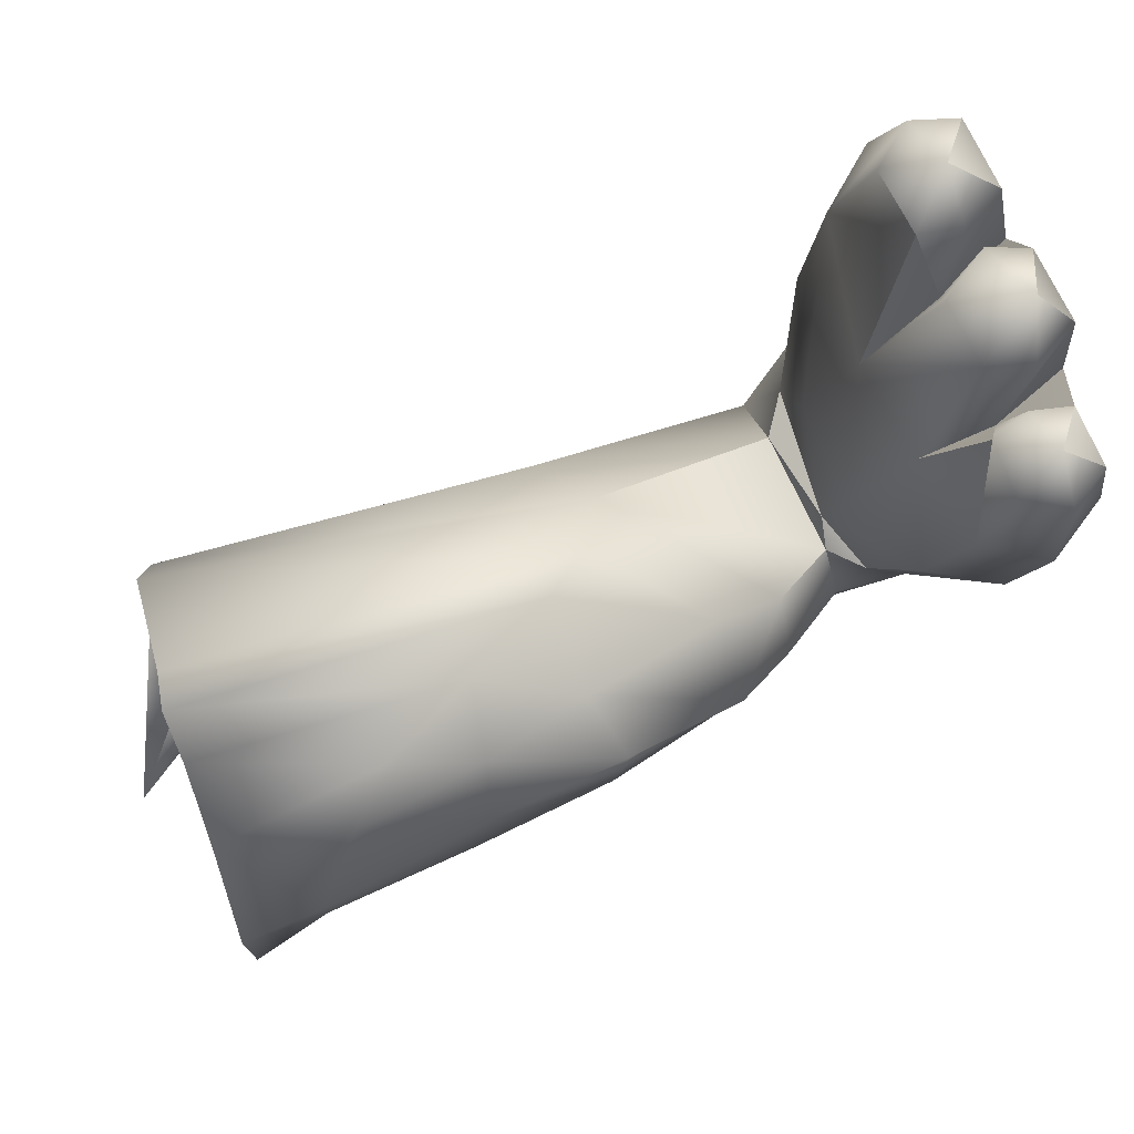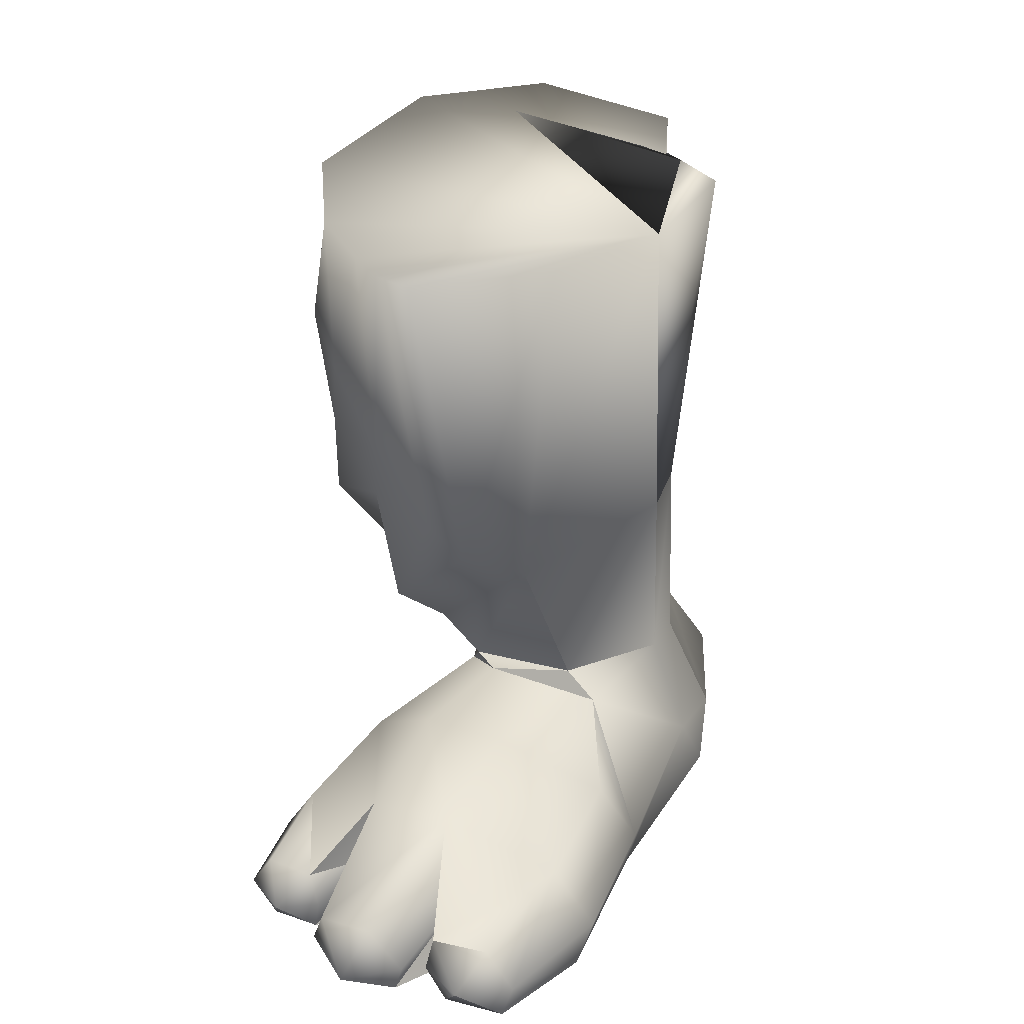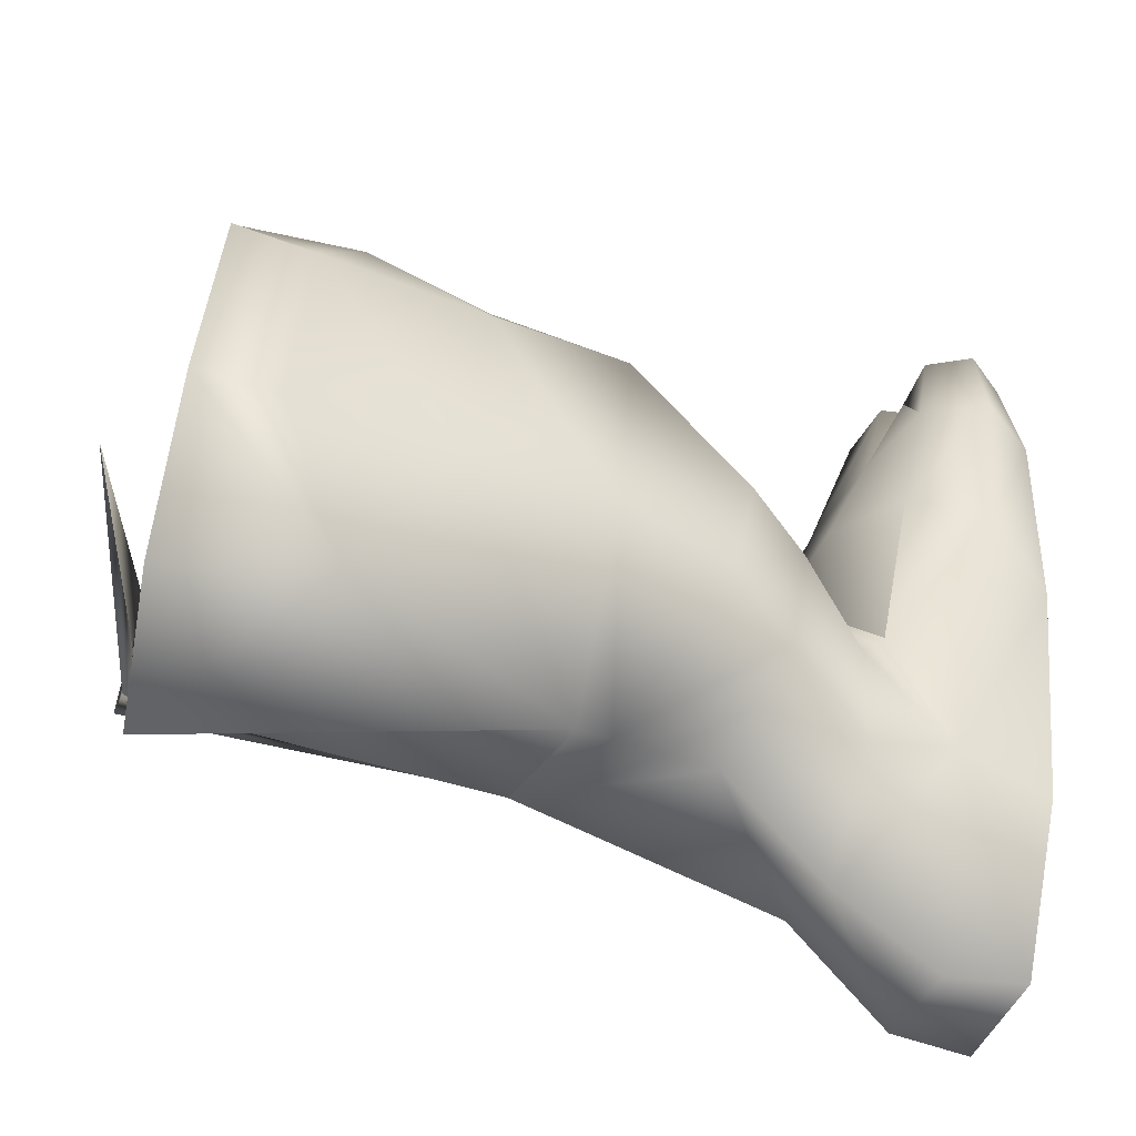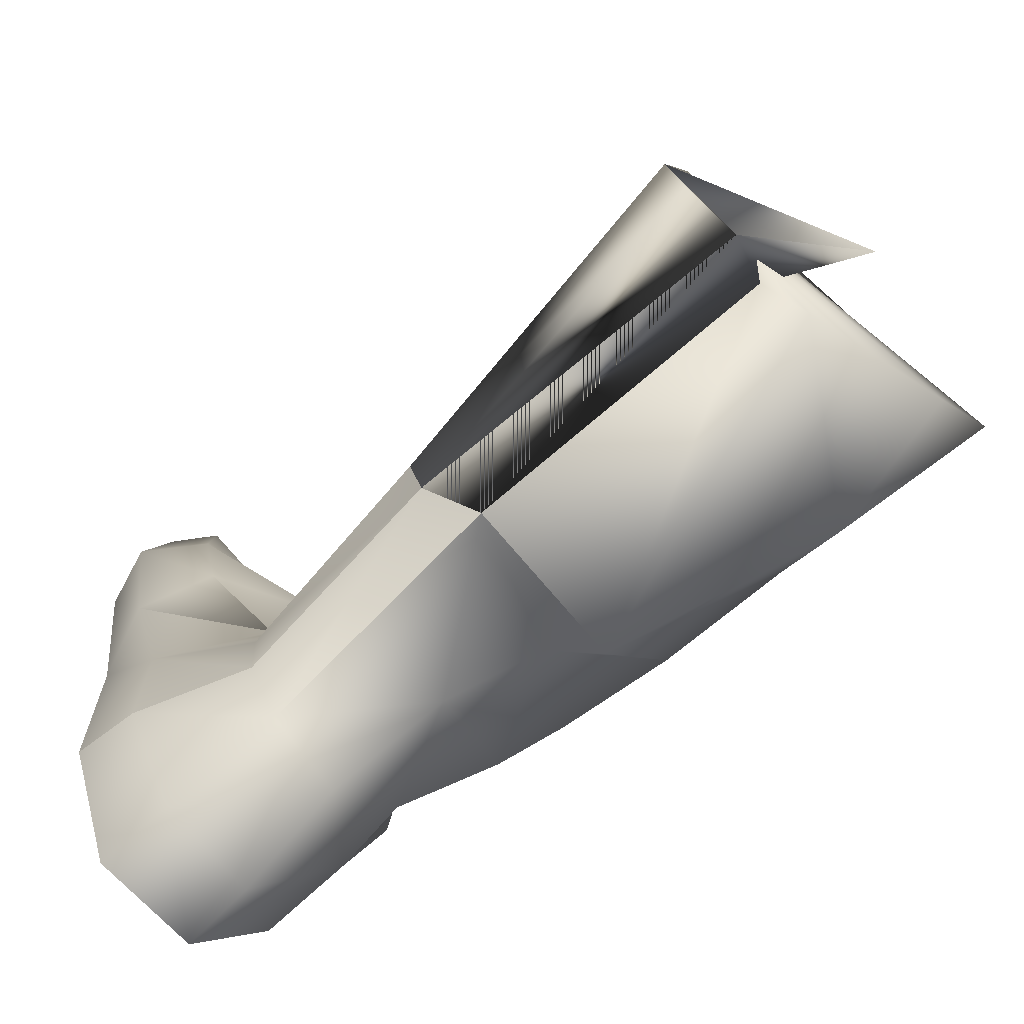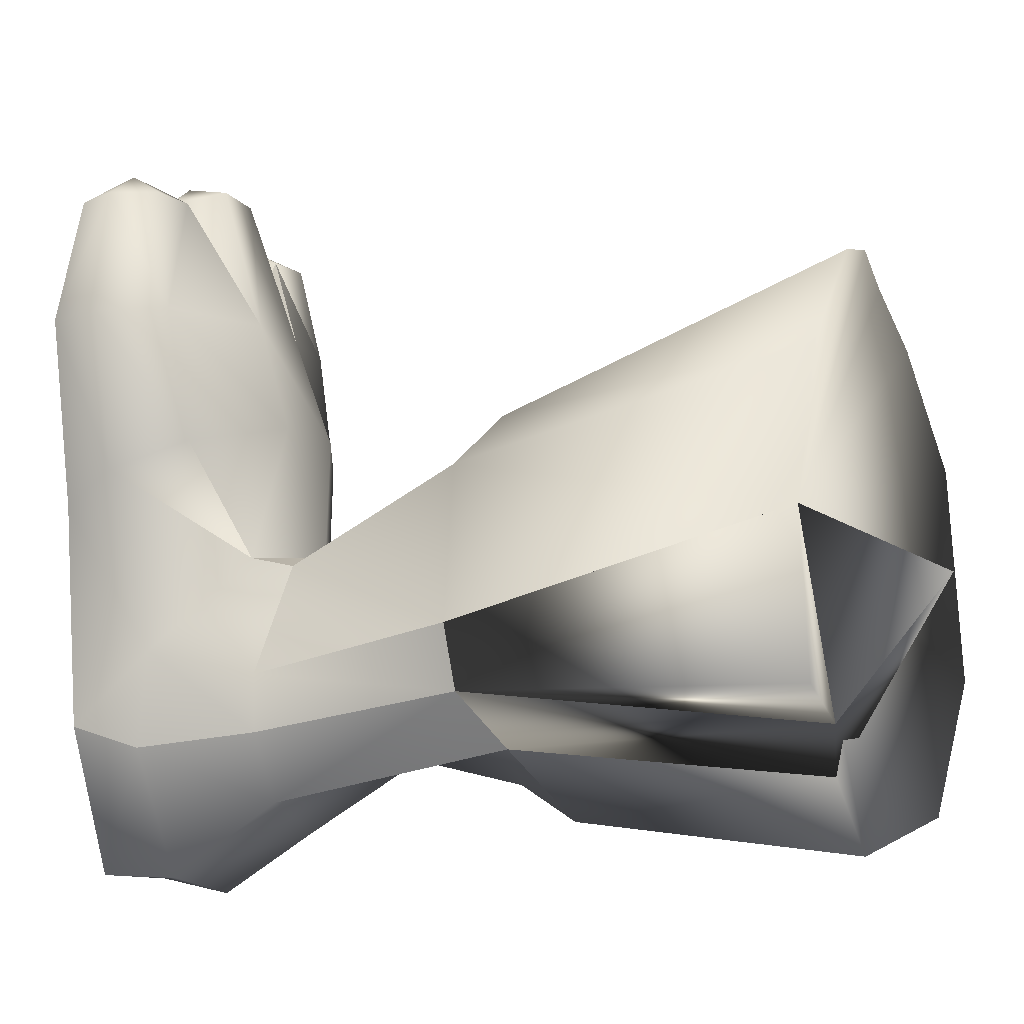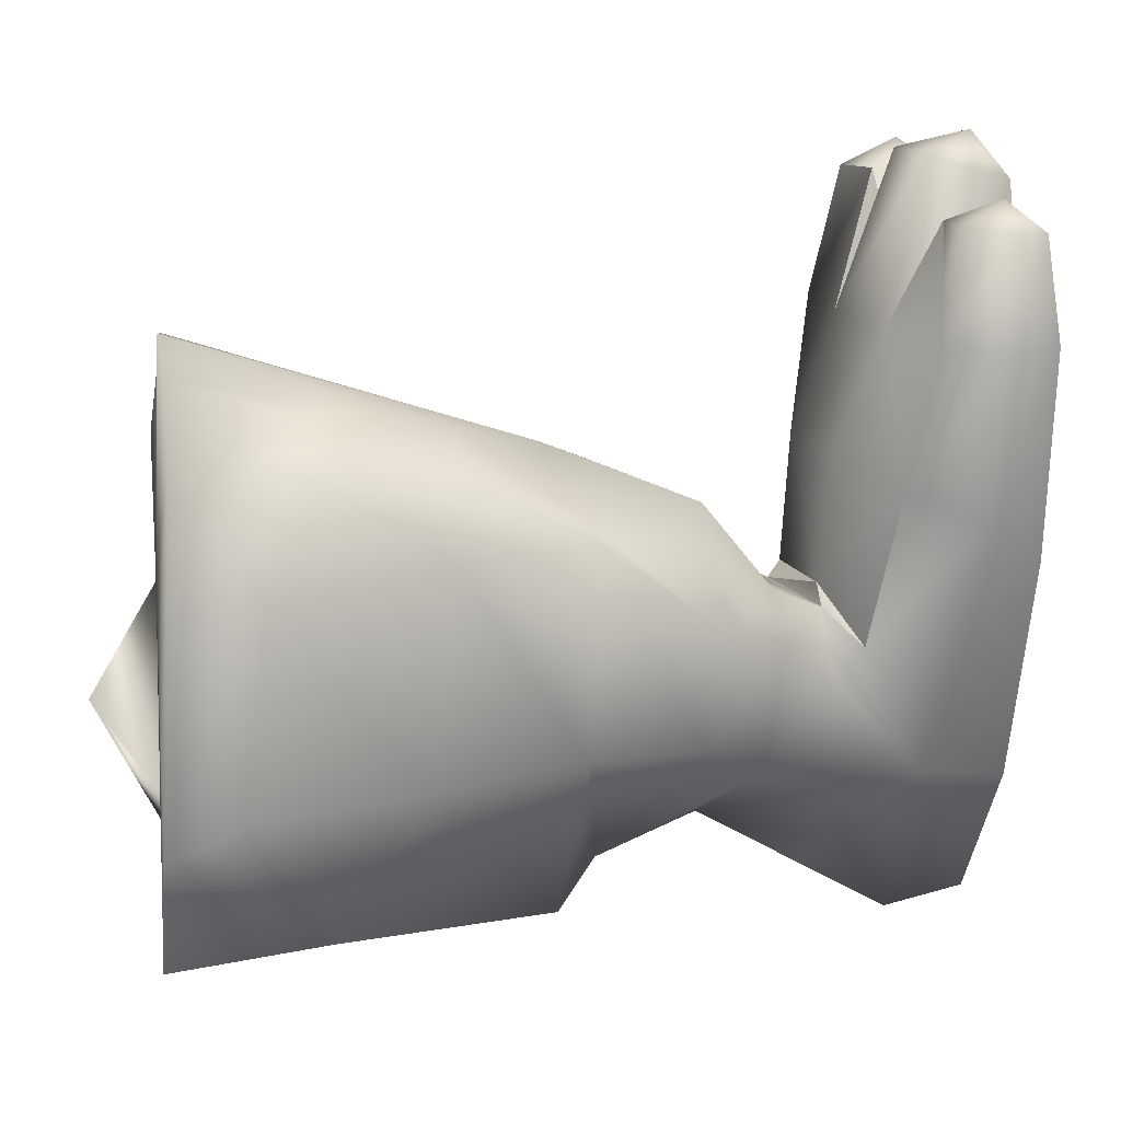
<metadata>
{"format":"obj","ext":"obj","renderer":"f3d","projection":"perspective","resolution":1024,"background":"white","views":[{"elev":79.8,"azim":-112.6,"up":"+Z"},{"elev":28.3,"azim":28.2,"up":"+Y"},{"elev":-49.7,"azim":-112.7,"up":"+Z"},{"elev":-74.2,"azim":133.8,"up":"+Z"},{"elev":-8.1,"azim":114.8,"up":"+Z"},{"elev":15.9,"azim":-107.2,"up":"+Z"}]}
</metadata>
<code>
o right_leg-0_toy_story_3_dragon.blend_dragon_wii_png.003
v -1.231 0.2817 0.8237
v -1.191 0.1882 0.8692
v -1.123 0.2763 0.8237
v -1.286 0.2002 0.8206
v -1.249 0.327 0.6133
v -1.102 0.2016 0.8267
v -1.121 0.1248 0.8138
v -1.235 0.1182 0.8085
v -1.072 0.2128 0.6226
v -1.326 0.2133 0.6052
v -1.225 0.3778 0.341
v -1.3 0.2359 0.2784
v -1.255 0.0915 0.5998
v -1.063 0.4596 0.3792
v -1.074 0.3625 0.6187
v -1.229 0.0951 0.1835
v -1.152 0.2989 -0.2426
v -1.072 0.2128 0.6226
v -1.024 0.2673 0.9302
v -1.062 0.1836 0.9074
v -1.142 0.4128 0.01426
v -0.9548 0.1463 0.9692
v -1.004 0.08278 0.878
v -1.029 0.469 0.1182
v -0.8687 0.4638 0.3803
v -0.8993 0.2782 0.9337
v -0.8813 0.385 0.6164
v -1.154 0.473 -0.05275
v -1.131 0.4686 -0.2645
v -0.8346 0.1749 0.9039
v -0.8637 0.09708 0.8854
v -0.8254 0.2066 0.6184
v -0.8254 0.2066 0.6184
v -0.7851 0.1841 0.8813
v -0.7667 0.2637 0.8768
v -0.6854 0.1774 0.9254
v -0.7454 0.09652 0.8643
v -0.6375 0.2755 0.8683
v -0.5759 0.1926 0.8621
v -0.6056 0.1048 0.8564
v -0.5532 0.0761 0.592
v -0.6116 0.081 0.2007
v -0.5618 0.2179 0.2645
v -0.6088 0.291 -0.1121
v -0.6288 0.3654 0.3249
v -0.7661 0.4398 0.0898
v -0.6203 0.1035 -0.2638
v -0.6298 0.2542 -0.3093
v -0.728 0.4746 -0.2778
v -0.605 0.3246 0.6062
v -0.9745 0.1047 -0.5797
v -0.7511 0.1006 -0.5702
v -0.96 0.07308 -0.3621
v -1.139 0.105 -0.278
v -1.229 0.0951 0.1835
v -1.004 0.06465 0.1251
v -0.7507 0.06819 -0.3341
v -0.6203 0.1035 -0.2638
v -1.02 0.05616 0.6005
v -0.7638 0.05944 0.1301
v -0.7672 0.05071 0.5965
v -1.255 0.0915 0.5998
v -0.6116 0.081 0.2007
v -1.191 0.1882 0.8692
v -1.235 0.1182 0.8085
v -1.121 0.1248 0.8138
v -1.004 0.08278 0.878
v -0.8637 0.09708 0.8854
v -0.9548 0.1463 0.9692
v -0.6854 0.1774 0.9254
v -0.7454 0.09652 0.8643
v -0.6056 0.1048 0.8564
v -1.34 1.315 -0.1126
v -1.339 1.27 0.3053
v -1.367 1.612 0.2732
v -1.139 0.105 -0.278
v -0.9745 0.1047 -0.5797
v -0.9655 0.4787 -0.4823
v -0.9629 0.2717 -0.6104
v -0.7573 0.2683 -0.5747
v -0.7511 0.1006 -0.5702
v -0.6298 0.2542 -0.3093
v -0.8019 0.4822 -0.421
v -0.6203 0.1035 -0.2638
v -0.728 0.4746 -0.2778
v -1.123 0.2763 0.8237
v -1.074 0.3625 0.6187
v -1.123 0.2763 0.8237
v -1.121 0.1248 0.8138
v -1.02 0.05616 0.6005
v -1.02 0.05616 0.6005
v -0.8637 0.09708 0.8854
v -0.7672 0.05071 0.5965
v -0.8813 0.385 0.6164
v -0.7667 0.2637 0.8768
v -0.7672 0.05071 0.5965
v -0.5118 0.2049 0.5936
v -0.7661 0.4398 0.0898
v -0.7169 0.4782 -0.1585
v -0.7667 0.2637 0.8768
v -1.121 0.1248 0.8138
v -0.5532 0.0761 0.592
v -1.02 0.7079 -0.3301
v -1.347 1.635 -0.1269
v -1.268 1.483 -0.4042
v -0.7102 0.9447 -0.2073
v -1.142 0.4128 0.01426
v -1.088 0.4824 0.08684
v -1.142 0.4128 0.01426
v -1.029 0.469 0.1182
v -1.088 0.4824 0.08684
v -1.225 0.6534 -0.1877
v -1.239 0.6203 0.04837
v -1.281 0.7822 -0.1073
v -1.298 0.7462 0.113
v -0.8032 1.016 -0.3194
v -1.332 0.9996 0.3158
v -1.063 0.9281 -0.3829
v -1.205 1.029 0.3561
v -1.166 0.7589 0.3339
v -1.326 1.022 -0.08637
v -1.024 1.023 0.4335
v -1.127 1.023 -0.4594
v -1.15 0.6084 0.1508
v -0.8032 1.016 -0.3194
v -0.8288 1.685 -0.3827
v -1.088 0.4824 0.08684
v -0.8599 0.8658 0.2751
v -1.088 0.4824 0.08684
v -0.8416 0.4956 0.07845
v -0.8416 0.4956 0.07845
v -0.9565 0.9334 0.3872
v -0.6861 0.9298 -0.07197
v -0.8416 0.4956 0.07845
v -0.6233 1.685 0.1121
v -0.7102 0.9447 -0.2073
v -0.6861 0.9298 -0.07197
v -0.9232 1.7 0.6574
v -0.6861 0.9298 -0.07197
v -0.7102 0.9447 -0.2073
v -0.635 1.7 -0.2181
v -0.7116 1.695 0.4314
v -1.029 0.469 0.1182
v -0.7661 0.4398 0.0898
v -0.8416 0.4956 0.07845
v -0.8416 0.4956 0.07845
v -0.7523 1.709 -0.2866
v -0.8032 1.016 -0.3194
v -0.7102 0.9447 -0.2073
v -0.7523 1.709 -0.2866
v -0.8971 1.719 -0.5304
v -1.255 1.244 0.4394
v -1.375 1.799 -0.1717
v -1.37 1.771 0.2705
v -1.216 1.736 0.505
v -1.281 1.503 0.461
v -1.199 1.41 0.515
v -1.077 1.719 0.6067
v -1.113 1.213 0.4918
v -0.9908 1.716 0.6691
v -1.196 1.783 -0.4539
v -1.021 1.871 0.01822
f 1 2 3
f 1 4 2
f 1 5 4
f 5 1 3
f 3 2 6
f 2 7 6
f 2 4 8
f 6 7 9
f 6 9 3
f 4 10 8
f 5 10 4
f 5 11 10
f 11 12 10
f 10 12 13
f 10 13 8
f 14 11 15
f 11 5 15
f 12 16 13
f 16 12 17
f 15 18 19
f 18 20 19
f 17 12 21
f 12 11 21
f 19 20 22
f 20 23 22
f 20 18 23
f 14 24 11
f 24 14 25
f 19 22 26
f 27 15 19
f 14 15 27
f 25 14 27
f 26 27 19
f 17 21 28
f 29 17 28
f 26 22 30
f 22 31 30
f 30 32 26
f 32 27 26
f 30 31 32
f 33 34 35
f 35 34 36
f 34 37 36
f 34 33 37
f 35 36 38
f 38 36 39
f 36 40 39
f 40 41 39
f 42 43 41
f 43 42 44
f 45 43 46
f 42 47 44
f 48 44 47
f 44 48 49
f 50 38 39
f 25 27 50
f 45 25 50
f 51 52 53
f 51 53 54
f 55 54 56
f 54 53 56
f 52 57 53
f 52 58 57
f 56 53 57
f 55 56 59
f 57 58 60
f 60 56 57
f 56 60 61
f 59 56 61
f 62 55 59
f 60 63 61
f 58 63 60
f 64 65 66
f 67 59 68
f 69 67 68
f 59 61 68
f 70 71 72
f 71 61 72
f 73 74 75
f 76 16 17
f 17 77 76
f 29 78 17
f 78 79 17
f 79 77 17
f 79 78 80
f 79 80 77
f 80 81 77
f 80 82 81
f 82 80 83
f 78 83 80
f 81 82 84
f 85 82 83
f 15 5 86
f 9 87 88
f 89 90 9
f 18 91 23
f 92 93 32
f 94 33 95
f 33 96 37
f 45 50 97
f 41 97 39
f 43 97 41
f 43 45 97
f 97 50 39
f 98 24 25
f 45 98 25
f 43 44 98
f 98 44 99
f 99 44 49
f 38 50 100
f 50 27 100
f 62 59 101
f 65 62 101
f 63 102 61
f 61 102 72
f 103 78 29
f 78 103 83
f 104 73 75
f 105 73 104
f 106 85 83
f 24 107 11
f 28 21 108
f 109 110 111
f 112 103 29
f 29 28 112
f 28 111 113
f 28 113 112
f 114 112 113
f 115 114 113
f 103 116 83
f 114 115 117
f 116 103 118
f 112 114 118
f 103 112 118
f 117 115 119
f 115 120 119
f 121 117 74
f 114 121 118
f 121 114 117
f 73 121 74
f 119 120 122
f 121 123 118
f 105 123 73
f 123 116 118
f 123 121 73
f 120 115 124
f 111 124 113
f 115 113 124
f 125 123 126
f 124 127 128
f 129 24 130
f 127 131 128
f 120 132 122
f 120 124 132
f 124 128 132
f 133 128 134
f 99 133 134
f 135 128 133
f 49 136 99
f 136 137 99
f 138 122 132
f 139 140 141
f 141 135 139
f 128 135 142
f 142 138 132
f 132 128 142
f 143 144 145
f 146 98 99
f 140 147 141
f 148 106 83
f 149 116 150
f 116 126 150
f 123 105 151
f 123 151 126
f 119 152 117
f 152 74 117
f 104 153 105
f 104 75 154
f 153 104 154
f 155 154 75
f 152 156 74
f 156 75 74
f 156 155 75
f 155 156 157
f 157 156 152
f 158 155 157
f 159 152 119
f 122 159 119
f 159 157 152
f 157 159 158
f 138 160 122
f 159 160 158
f 160 159 122
f 105 161 151
f 153 161 105
f 46 43 98 45
f 135 141 147 150 126 151 161 153 154 155 158 160 138 142
f 162 150 147
f 147 140 139 135 162
f 150 162 126 116 149
l 138 162
l 141 162
l 142 162
l 151 162
l 153 162
l 154 162
l 155 162
l 158 162
l 160 162
l 161 162

</code>
